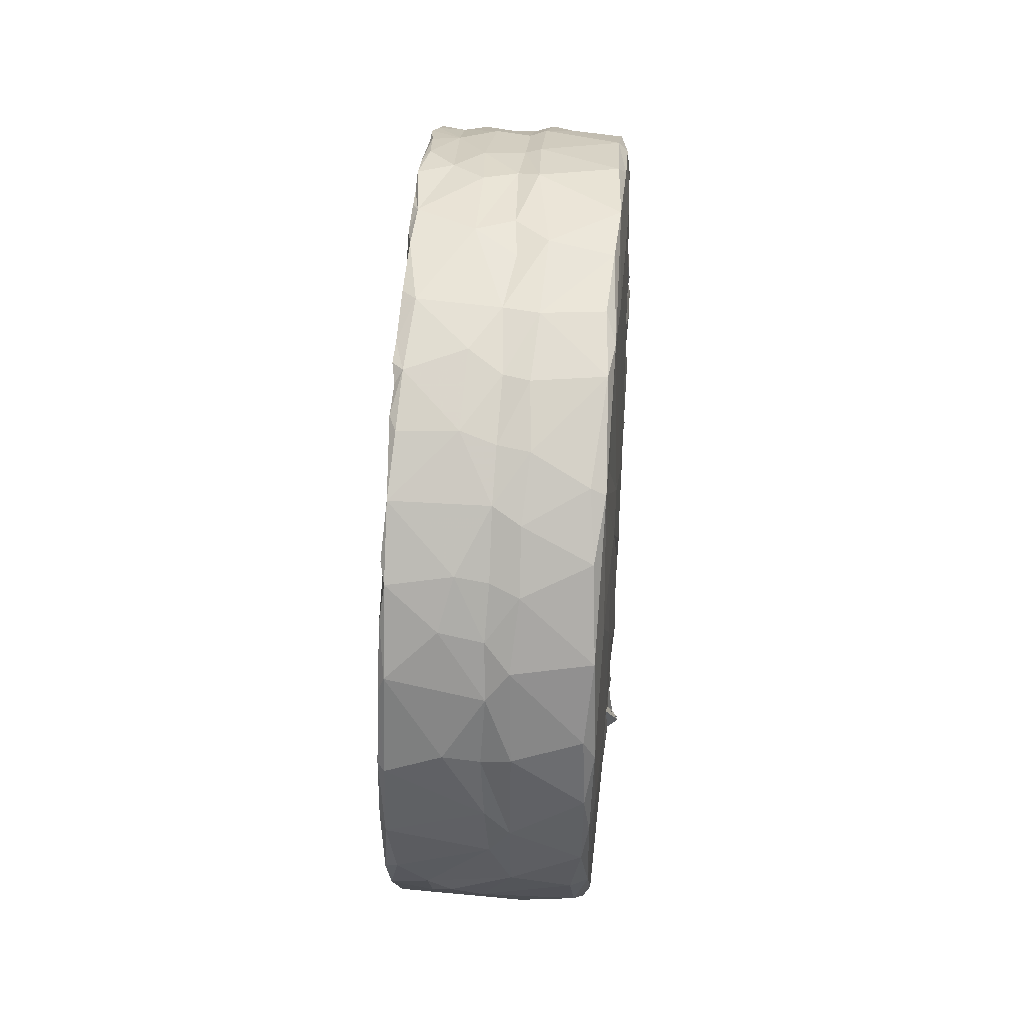
<metadata>
{"format":"obj","ext":"obj","renderer":"f3d","projection":"perspective","resolution":1024,"background":"white","views":[{"elev":1.5,"azim":3.7,"up":"+Z"}]}
</metadata>
<code>
v -0.006257 0.02213 -0.000663
v -0.005282 0.02185 -0.003939
v -0.005737 0.02182 0.004308
v -0.002042 0.02242 0.00061
v -0.002405 0.02201 -0.00398
v -0.002994 0.02184 -0.006184
v -0.006152 0.02134 -0.006022
v 0.000432 0.02247 -0.004056
v -0.000662 0.02204 -0.002494
v -0.006502 0.02132 -0.00474
v -0.001182 0.02178 -0.004353
v -0.000684 0.0222 -0.00561
v -0.004669 0.02122 -0.006684
v 0.002223 0.02248 -0.003117
v 0.002337 0.02169 -0.006649
v 0.0005 0.0225 0.002085
v -0.001272 0.02196 -0.005599
v 0.001511 0.02226 -0.006667
v 8e-06 0.02195 -0.007202
v 0.004527 0.02235 -0.002884
v -0.006665 0.01972 -0.009861
v 0.00158 0.02076 -0.01061
v -0.003016 0.02063 -0.008665
v -0.000956 0.02227 0.003048
v 0.001251 0.02188 0.005864
v -0.001374 0.0202 -0.01001
v 8.3e-05 0.02092 0.008278
v 0.004748 0.02246 0.000746
v 0.00519 0.02218 -0.000104
v 0.00239 0.0203 -0.01035
v -0.000306 0.01991 -0.01192
v 0.004834 0.02166 -0.006106
v -0.003935 0.0209 0.008119
v -0.002723 0.02134 0.007555
v 0.004996 0.02195 0.004557
v 0.004022 0.02046 -0.009662
v -0.004842 0.01896 -0.01179
v -0.003048 0.01898 -0.01274
v 0.004755 0.02078 -0.008331
v 0.00525 0.02082 0.008107
v 0.005182 0.02085 -0.003814
v 9.7e-05 0.01897 -0.01319
v -0.006621 0.01698 -0.005034
v -0.006897 0.01666 -0.01031
v 0.001631 0.02061 0.009179
v -0.006737 0.01719 -0.01378
v -0.00549 0.01988 0.009967
v 0.004256 0.01864 -0.01283
v 0.002309 0.01889 -0.01286
v -0.001661 0.01691 -0.01514
v 0.005946 0.0187 0.01141
v -0.005369 0.01636 -0.01515
v 0.00038 0.01813 0.01295
v 0.005466 0.01898 0.01168
v -0.006861 0.01356 -0.01727
v -0.00541 0.01745 0.01209
v -0.005167 0.01816 0.01303
v 0.001738 0.01888 0.01219
v -0.003218 0.01645 0.01524
v 0.004352 0.01657 -0.01534
v -6.9e-05 0.01625 -0.01611
v -0.001043 0.01485 -0.01671
v -0.006334 0.02005 0.001107
v 0.006228 0.01553 0.0108
v 0.004853 0.01892 -0.01112
v 0.005592 0.02147 0.003542
v 0.004853 0.01626 -0.01234
v 0.001723 0.01549 -0.01676
v -0.001714 0.01871 0.01243
v -0.006668 0.01065 -0.006367
v 0.000351 0.01192 -0.01931
v -0.00464 0.01568 0.01606
v 0.005445 0.01235 -0.01007
v 0.003922 0.01374 -0.01804
v -0.000973 0.01614 0.01562
v 0.000972 0.01585 0.01571
v 0.005591 0.01687 0.0145
v 0.006145 0.01486 0.005893
v -0.006876 0.01016 -0.01075
v -0.002739 0.01259 -0.01844
v -0.004985 0.01515 0.0161
v -0.005146 0.01641 0.0147
v -0.006909 0.00717 -0.02047
v 0.0049 0.01321 -0.01479
v 0.004459 0.008962 -0.02023
v -0.001042 0.01358 0.01798
v 0.006194 0.01534 0.01554
v -0.005031 0.01442 0.01692
v -0.002712 0.0128 0.01846
v 0.00219 0.01673 0.01503
v -0.005544 0.01023 0.009508
v -0.001038 0.01137 -0.01924
v -0.006591 0.01067 -0.01931
v 0.00202 0.01495 0.01689
v 0.006186 0.01363 0.008249
v -0.002653 0.009807 -0.02016
v -0.004723 0.0135 0.01796
v 0.000534 0.01366 0.01752
v 0.002987 0.01415 0.01739
v -0.004604 0.0113 0.01848
v -0.006043 0.01032 0.00271
v 0.00581 0.01186 -0.003683
v -0.006462 0.007273 -0.02085
v -0.004823 0.01332 0.01694
v 0.006396 0.01227 0.01781
v 0.006341 0.01619 0.01204
v 0.006563 0.01352 0.009539
v 0.002062 0.01279 0.01847
v 0.006255 0.01381 0.01074
v -0.00703 0.009452 -0.01768
v 0.004007 0.01083 -0.01985
v -0.002844 0.009098 0.0203
v 0.003113 0.01069 0.01942
v 0.003588 0.007883 -0.02129
v 0.006479 0.01085 0.009777
v 0.005752 0.007648 -0.008802
v 0.000163 0.008727 -0.02095
v -0.002082 0.008894 0.02055
v -0.000371 0.01065 0.01961
v 0.004567 0.01262 0.01841
v -0.001234 0.007658 -0.02098
v 0.00661 0.009788 0.01689
v 0.006256 0.009387 0.003574
v -0.001472 0.0056 -0.02173
v -0.004233 0.009223 0.02046
v 0.005816 0.01401 0.01728
v 0.006226 0.008311 0.002211
v 0.000173 0.007592 0.02062
v -0.004583 0.009299 0.02014
v 0.0059 0.01013 0.01967
v 0.006717 0.006906 0.01334
v 0.006438 0.01005 0.007133
v -0.000656 0.007785 0.02085
v 0.005612 0.005463 -0.01013
v 0.005355 0.007421 -0.01361
v -0.004368 0.007659 0.02114
v 0.006502 0.008941 0.0197
v 0.006553 0.006338 0.009966
v 0.005762 0.005033 -0.01235
v -0.000172 0.005603 -0.02201
v 0.001664 0.01041 0.01953
v 0.006591 0.00708 0.005408
v -0.006254 0.003373 -0.02192
v 0.003684 0.003217 -0.02251
v -0.004768 0.008866 0.01695
v 0.005677 0.00393 -0.01275
v 0.005464 0.005196 -0.01128
v -0.004521 0.007586 0.02079
v -0.002595 0.004385 0.02181
v -0.006831 -0.002258 -0.01972
v 0.00636 0.008168 0.00575
v 0.005522 0.003849 -0.01174
v -0.002092 0.004237 0.02197
v 0.002961 0.007899 0.02071
v 0.00619 -0.005091 -0.004902
v 0.005693 0.003854 -0.009852
v -0.000944 0.0018 -0.02223
v 0.001526 0.007476 0.02065
v 0.002145 0.004125 0.02173
v 0.006209 0.001939 -0.002985
v -0.00399 0.005146 0.02181
v 0.006057 0.007133 0.02085
v 0.006734 0.006051 0.01229
v 0.006156 0.007011 0.003136
v 0.005858 0.003103 -0.01235
v 0.000659 0.004239 0.02143
v 0.005573 0.002843 -0.01064
v 0.005727 0.00216 -0.01104
v 0.005623 0.002513 -0.01291
v -0.006703 0.00158 -0.02158
v -0.003696 0.001596 -0.02237
v 0.005622 0.01249 -0.006569
v 0.005566 0.002573 -0.01182
v 0.006913 0.00501 0.01347
v 0.006501 0.003635 0.006852
v -0.006454 0.005087 -0.006986
v 0.006141 -0.002155 -0.006685
v 0.006206 0.002736 -0.01248
v 0.004562 0.002186 -0.02189
v -0.004492 0.004582 0.022
v 0.003395 0.004833 0.02141
v 0.006368 0.006188 0.004895
v 0.005865 0.001799 -0.01222
v -0.000376 0.00237 0.02226
v 0.006278 0.002711 0.02183
v 0.006693 0.004972 0.01046
v 0.000196 0.001039 -0.02256
v 0.006587 0.00308 0.008763
v 0.006315 0.003185 0.003815
v 0.006515 0.001771 0.003385
v 0.005699 8.7e-05 -0.01133
v 0.002949 0.001107 0.02235
v 0.006668 0.004616 0.01465
v 0.006555 0.004432 0.004232
v 0.005698 0.001407 -0.009586
v 0.005826 0.00076 -0.01213
v 0.00577 0.000592 -0.01058
v 0.004812 -0.005346 -0.02121
v 0.004355 -0.003314 -0.02215
v 0.000367 0.001075 0.02232
v 0.006551 0.001823 0.005701
v 0.005307 0.004302 -0.01538
v 0.006929 0.003175 0.01299
v 0.006793 0.000501 0.008507
v 0.005726 -0.000305 -0.01025
v 0.00667 0.003816 0.01256
v 0.006508 0.003743 0.01062
v -0.00571 0.000317 0.00035
v 0.006136 -0.000205 -0.01201
v 0.003465 -0.001829 -0.0226
v 0.003692 -4.2e-05 0.02234
v -0.004171 0.002654 0.02138
v 0.006779 0.002585 0.02124
v 0.006835 0.00182 0.01837
v 0.005624 -0.000244 -0.009418
v -0.006104 -0.004165 -0.02173
v -0.006285 -0.001528 -0.02212
v -0.002404 0.000715 0.0225
v -0.004129 -0.000163 0.02188
v 0.006802 0.003152 0.01125
v 0.006533 0.000807 0.009416
v 0.005685 -0.000162 -0.01256
v -0.006606 -0.002828 -0.02159
v 0.006858 0.001944 0.01569
v 0.006354 0.001284 -5.1e-05
v 0.005779 -0.001961 -0.01198
v 0.006757 0.001046 0.01014
v 0.006367 -0.002173 -0.001478
v -0.000266 -0.0001 0.02255
v 0.00674 9e-06 0.01276
v 0.006574 -0.001932 0.003857
v -0.001283 -0.002271 0.02245
v -0.00434 0.005229 0.02092
v 0.0069 0.000125 0.01148
v 0.005773 -0.00122 -0.009424
v 0.005687 -0.002264 -0.009268
v 0.0058 -0.003308 -0.01035
v -0.004009 -0.001379 0.0226
v 0.006965 -0.000801 0.01379
v -0.006113 -0.0101 -0.008659
v 0.0058 -0.004373 -0.008659
v 0.005936 -0.003863 -0.01145
v -0.002465 -0.003835 0.02205
v 0.000327 -0.002368 0.02218
v 0.006751 -0.001218 0.0109
v 0.005959 -0.004404 -0.009457
v 0.005825 -0.008159 -0.0117
v 0.002593 -0.002339 0.02243
v 0.001529 0.00095 0.02229
v 0.00685 -0.001017 0.01486
v 0.00688 -0.003537 0.01283
v 0.00577 -0.004714 -0.01046
v -0.004012 -0.007155 -0.02112
v 0.006328 -0.001117 0.022
v -0.003906 -0.004221 0.02117
v 0.00606 -0.005526 -0.0111
v 0.005844 -0.00655 -0.008633
v -0.006199 -0.008417 -0.02044
v 0.001569 -0.002701 0.02211
v 0.006831 -0.005916 0.01136
v 0.005777 -0.004641 -0.01187
v -0.006247 -0.0108 -0.0191
v 0.005615 -0.007092 -0.0105
v -0.006553 -0.006526 -0.01511
v -0.003799 -0.00488 0.02202
v -0.004855 -0.006456 0.0112
v 0.005932 -0.006739 -0.01121
v 0.006988 -0.006854 0.01747
v -0.002701 -0.00996 -0.02052
v 0.004806 -0.009872 -0.0199
v 0.006545 -0.003723 0.0216
v 0.006964 -0.001476 0.01984
v 0.005873 -0.006957 -0.009749
v 0.005834 -0.007685 -0.01065
v 0.006391 -0.007884 -0.01134
v 0.005576 -0.008117 -0.01354
v -0.004123 -0.005991 0.02169
v 0.00145 -0.006204 0.02132
v -0.00409 -0.007617 0.02086
v 0.006908 -0.01 0.01529
v 0.003732 -0.004241 0.02188
v -0.000439 -0.005871 0.02165
v 0.005777 -0.009756 -0.01065
v -0.001091 -0.008757 -0.02102
v 0.002317 -0.005734 0.02166
v 0.006074 -0.009349 -0.006753
v -0.005991 -0.01527 -0.01548
v -0.003986 -0.01023 -0.02001
v 0.00653 -0.006247 0.002671
v -0.003886 -0.008136 0.02091
v -0.005475 -0.01184 -0.01886
v -0.002419 -0.007444 0.02106
v 0.003862 -0.01045 -0.02013
v -0.000805 -0.0104 0.0198
v 0.005024 -0.01525 -0.0162
v 0.006422 -0.007465 0.02069
v 0.001375 -0.009646 0.01988
v 0.00224 -0.00976 0.02005
v -0.003737 -0.0107 0.01987
v 0.005337 -0.01455 -0.01475
v -0.000298 -0.01416 -0.01753
v 0.000705 -0.01198 -0.01942
v 0.004558 -0.01361 -0.01799
v 0.006911 -0.007157 0.02024
v -0.004122 -0.01134 0.01935
v -0.004331 -0.01773 0.01177
v 0.00649 -0.01162 0.01869
v -0.004047 -0.01107 0.01856
v -0.000386 -0.01645 -0.01522
v -0.002323 -0.01216 0.0189
v 0.006035 -0.01432 -0.005917
v -0.005687 -0.01513 -0.01638
v 0.000894 -0.01564 -0.01638
v 0.002303 -0.01312 0.01823
v -0.004185 -0.01298 0.01846
v -0.00419 -0.01403 0.01728
v 0.006285 -0.0134 -0.000832
v -0.000628 -0.01347 0.01805
v 0.006872 -0.01071 0.0186
v -0.005374 -0.01347 0.001334
v -0.004207 -0.01506 0.01645
v -0.004078 -0.01537 0.01516
v 0.00703 -0.008896 0.01719
v 0.006405 -0.01316 0.001531
v -0.00078 -0.017 0.01498
v 0.00116 -0.01253 0.01838
v 0.006676 -0.01676 0.01101
v 0.006657 -0.01507 0.01598
v -0.00571 -0.01831 -0.01236
v -0.003875 -0.01578 0.01615
v 0.006476 -0.01978 0.008902
v -0.005345 -0.01842 -0.01276
v 0.001234 -0.01607 0.01548
v -0.004291 -0.01635 0.01498
v 0.006155 -0.01971 0.002546
v 0.006161 -0.01652 -0.00214
v -0.00041 -0.01866 -0.01222
v 0.004823 -0.0172 -0.01452
v -0.004096 -0.01748 0.0142
v -0.005439 -0.01951 -0.007984
v 0.005874 -0.01909 -0.005392
v -0.002338 -0.01907 -0.01194
v -0.004305 -0.01904 0.01166
v -0.00542 -0.02045 -0.008417
v 0.00541 -0.01847 -0.01197
v -0.005074 -0.02103 -0.00238
v 0.001162 -0.01904 -0.01213
v -0.005046 -0.02106 -0.007775
v -2e-05 -0.02057 -0.008891
v 0.004857 -0.01952 -0.01113
v 0.006358 -0.01743 0.01352
v 0.003008 -0.01723 0.01433
v 0.001384 -0.01755 0.01355
v -0.004476 -0.02033 0.009031
v -0.004388 -0.02036 0.007207
v -0.005203 -0.02155 -0.004831
v -0.004863 -0.02226 -0.003028
v 0.000791 -0.01956 0.01076
v -0.004604 -0.02087 0.007953
v -0.003575 -0.0196 0.01123
v -0.004044 -0.02123 0.007594
v -0.004473 -0.02108 0.006898
v -0.004762 -0.02155 0.000228
v -0.00506 -0.0221 -0.00186
v -0.004696 -0.0225 0.001134
v 0.006001 -0.01945 0.01054
v 0.002675 -0.01975 0.01047
v -0.004315 -0.02208 0.004527
v -0.004662 -0.02161 0.005318
v 1.7e-05 -0.02151 -0.005917
v -0.002279 -0.02186 -0.005392
v 0.001246 -0.02126 -0.007511
v 0.0009 -0.02101 0.007345
v -0.000835 -0.02074 0.008652
v -0.001168 -0.02206 0.004567
v -0.001416 -0.02235 -0.002607
v 0.00546 -0.02121 -0.007016
v 0.006049 -0.02192 0.00139
v 0.000305 -0.02205 -0.002935
v 0.006106 -0.02096 0.007231
v 0.000664 -0.02197 0.00386
v 0.000469 -0.02236 0.000879
v 0.001908 -0.02245 -0.00012
v 0.001799 -0.02216 -0.00368
v 0.002287 -0.02127 0.007036
v 0.002343 -0.02217 0.003511
v 0.005286 -0.02216 0.001724
v 0.005445 -0.02217 -0.00202
v 0.000902 -0.00585 -0.02192
v 0.003929 -0.007213 -0.02151
v -0.000675 -0.002829 -0.02221
v -0.004463 0.01217 0.01895
v -0.00449 0.01063 0.01982
v -0.003816 -0.003075 0.0224
v -0.004544 0.001591 0.02222
v -0.004109 -0.002587 0.02192
v -0.003905 0.000396 0.02256
v -0.004445 0.003132 0.02195
v -0.004245 0.002674 0.02233
v -0.004108 -0.004572 0.02179
f 1 10 7
f 1 7 2
f 4 3 1
f 4 1 5
f 1 2 5
f 5 2 6
f 5 6 17
f 2 7 13
f 2 13 6
f 23 6 13
f 10 21 7
f 11 9 5
f 11 12 8
f 5 17 11
f 11 17 12
f 8 12 18
f 18 12 19
f 23 17 6
f 3 4 24
f 16 4 9
f 9 8 16
f 9 4 5
f 16 8 14
f 9 11 8
f 14 8 18
f 19 12 17
f 10 1 21
f 17 26 19
f 23 13 7
f 7 21 23
f 3 47 1
f 24 4 16
f 14 18 15
f 17 23 26
f 19 31 22
f 18 19 22
f 31 19 26
f 34 33 3
f 34 3 24
f 28 16 14
f 20 14 32
f 32 14 15
f 1 44 21
f 26 23 37
f 21 37 23
f 47 63 1
f 24 16 25
f 28 14 20
f 1 63 44
f 15 18 30
f 30 18 22
f 26 37 38
f 26 38 31
f 34 24 27
f 28 20 29
f 29 20 32
f 32 15 36
f 37 21 46
f 35 16 28
f 36 39 32
f 36 15 30
f 31 38 42
f 47 3 33
f 56 63 47
f 25 16 35
f 28 66 35
f 66 28 29
f 32 39 41
f 30 49 36
f 36 49 48
f 30 22 49
f 31 42 22
f 38 37 52
f 46 52 37
f 27 24 25
f 29 32 41
f 63 43 44
f 36 48 39
f 46 21 44
f 42 49 22
f 27 25 45
f 40 25 35
f 35 66 40
f 29 41 66
f 41 39 65
f 42 38 50
f 38 52 50
f 65 39 48
f 69 33 34
f 34 27 69
f 40 45 25
f 61 42 50
f 33 69 47
f 63 70 43
f 43 70 44
f 61 68 42
f 47 69 57
f 45 58 27
f 40 66 51
f 49 60 48
f 49 42 68
f 52 46 55
f 45 40 54
f 172 41 65
f 49 68 60
f 46 44 55
f 62 61 50
f 52 80 50
f 50 80 62
f 47 57 56
f 58 53 27
f 41 172 102
f 60 65 48
f 69 59 57
f 27 53 69
f 51 54 40
f 44 70 79
f 60 68 74
f 57 82 56
f 58 45 54
f 66 106 51
f 80 52 55
f 63 101 70
f 44 110 55
f 92 62 80
f 57 72 82
f 59 72 57
f 63 56 91
f 63 91 101
f 53 58 90
f 66 64 106
f 67 65 84
f 71 68 61
f 59 69 75
f 66 78 64
f 67 73 65
f 62 92 71
f 62 71 61
f 55 83 93
f 93 80 55
f 82 104 56
f 76 69 53
f 90 58 54
f 66 41 102
f 55 110 83
f 90 76 53
f 90 54 77
f 67 84 73
f 65 85 84
f 71 74 68
f 81 82 72
f 77 54 51
f 66 102 78
f 65 73 172
f 65 60 85
f 96 80 93
f 76 75 69
f 74 85 60
f 96 92 80
f 104 82 81
f 77 51 87
f 44 150 110
f 97 88 72
f 81 88 104
f 75 98 86
f 76 90 94
f 74 111 85
f 111 74 71
f 97 59 89
f 72 59 97
f 59 75 86
f 97 104 88
f 86 89 59
f 76 98 75
f 99 94 90
f 77 126 90
f 87 126 77
f 51 106 87
f 70 101 208
f 92 96 121
f 93 83 103
f 78 95 64
f 92 121 71
f 96 93 103
f 94 98 76
f 71 117 111
f 89 392 97
f 87 106 105
f 64 95 107
f 78 132 95
f 79 150 44
f 121 117 71
f 97 100 104
f 98 94 108
f 94 99 108
f 100 145 104
f 104 145 56
f 106 64 122
f 64 107 109
f 70 176 79
f 124 96 103
f 96 124 121
f 126 99 90
f 126 87 105
f 56 145 91
f 102 127 78
f 126 120 99
f 84 116 73
f 117 114 111
f 108 141 98
f 95 115 107
f 84 135 116
f 84 85 202
f 114 85 111
f 393 392 112
f 112 392 89
f 120 113 99
f 135 84 202
f 110 170 83
f 117 140 114
f 103 83 143
f 108 99 113
f 109 122 64
f 121 140 117
f 98 119 86
f 107 115 109
f 127 123 78
f 118 86 119
f 89 86 118
f 141 119 98
f 73 116 172
f 143 83 170
f 124 103 143
f 100 393 129
f 105 106 122
f 114 144 85
f 124 140 121
f 141 108 113
f 122 109 115
f 170 110 150
f 144 114 140
f 89 118 112
f 78 123 132
f 393 112 125
f 124 143 171
f 129 125 136
f 119 133 118
f 130 126 105
f 132 123 151
f 116 135 134
f 144 179 85
f 112 136 125
f 128 133 119
f 141 128 119
f 126 130 120
f 115 131 122
f 95 131 115
f 95 132 131
f 130 113 120
f 105 137 130
f 131 132 138
f 123 127 164
f 124 171 157
f 124 157 140
f 144 140 187
f 141 113 154
f 233 129 148
f 129 233 100
f 138 132 151
f 151 123 142
f 101 91 208
f 134 135 147
f 135 139 147
f 150 79 264
f 170 217 143
f 140 157 187
f 149 136 112
f 123 182 142
f 139 135 146
f 135 202 146
f 141 158 128
f 130 154 113
f 100 233 145
f 91 145 266
f 171 143 217
f 154 158 141
f 130 162 154
f 79 176 264
f 152 134 147
f 112 118 153
f 112 153 149
f 162 130 137
f 122 213 105
f 147 146 152
f 147 139 146
f 128 166 133
f 137 105 213
f 151 175 138
f 70 208 176
f 134 152 156
f 123 194 182
f 194 123 164
f 190 127 102
f 156 116 134
f 146 165 152
f 202 85 179
f 149 161 136
f 154 159 158
f 122 131 214
f 131 186 163
f 102 172 160
f 146 169 165
f 157 171 391
f 158 166 128
f 131 138 186
f 142 175 151
f 189 194 164
f 116 155 172
f 152 167 156
f 167 152 168
f 202 169 146
f 133 184 118
f 163 186 207
f 127 190 164
f 102 160 190
f 173 168 152
f 173 152 165
f 178 173 165
f 165 169 178
f 217 170 223
f 144 187 210
f 149 180 161
f 166 184 133
f 163 174 131
f 164 190 189
f 156 177 116
f 157 391 187
f 144 210 179
f 118 184 153
f 154 162 181
f 160 172 155
f 156 167 195
f 178 183 173
f 178 169 183
f 213 185 162
f 162 137 213
f 131 174 193
f 206 174 163
f 138 175 188
f 142 201 175
f 201 142 182
f 173 183 168
f 149 399 180
f 159 166 158
f 163 220 206
f 163 207 220
f 167 168 195
f 176 240 264
f 168 183 191
f 202 222 169
f 181 192 154
f 182 194 201
f 155 116 177
f 195 168 197
f 191 183 196
f 183 169 196
f 169 222 196
f 217 223 216
f 192 159 154
f 162 185 181
f 174 206 203
f 160 225 190
f 195 177 156
f 197 168 191
f 179 199 198
f 179 210 199
f 166 200 184
f 193 174 203
f 138 204 186
f 138 188 204
f 194 189 201
f 186 204 207
f 266 208 91
f 195 197 215
f 196 209 191
f 149 218 399
f 193 203 230
f 175 204 188
f 201 189 190
f 195 235 177
f 235 195 215
f 235 205 197
f 196 222 209
f 399 397 395
f 184 218 153
f 149 153 218
f 185 211 181
f 219 212 395
f 122 214 213
f 193 214 131
f 197 205 215
f 191 235 197
f 217 216 389
f 193 230 224
f 207 204 221
f 175 201 204
f 190 225 231
f 215 205 235
f 235 191 226
f 226 191 209
f 150 258 170
f 258 216 223
f 218 397 399
f 249 200 166
f 203 206 234
f 227 220 207
f 209 222 226
f 223 170 258
f 234 230 203
f 220 227 206
f 207 221 227
f 231 204 201
f 231 201 190
f 240 176 208
f 222 202 226
f 166 159 249
f 181 211 192
f 212 255 233
f 214 193 224
f 202 179 198
f 184 229 218
f 159 192 249
f 212 219 255
f 213 214 272
f 160 228 225
f 389 216 258
f 199 210 390
f 229 184 200
f 145 308 266
f 206 227 234
f 235 237 236
f 145 233 308
f 227 245 234
f 227 221 245
f 221 204 245
f 237 235 242
f 235 226 242
f 226 202 261
f 229 232 218
f 249 192 248
f 218 238 397
f 229 200 244
f 230 239 224
f 225 228 289
f 226 261 242
f 389 258 253
f 244 200 249
f 214 224 272
f 224 250 272
f 224 239 250
f 234 245 230
f 231 225 289
f 241 235 236
f 198 199 390
f 218 243 238
f 236 237 246
f 276 202 198
f 211 248 192
f 259 244 249
f 185 254 211
f 219 396 255
f 204 231 245
f 236 246 241
f 237 242 252
f 261 202 247
f 247 202 276
f 284 389 253
f 232 243 218
f 230 245 251
f 260 245 231
f 243 394 238
f 185 213 254
f 239 230 250
f 237 252 246
f 256 252 242
f 256 242 261
f 229 244 232
f 257 241 246
f 253 258 288
f 271 211 254
f 211 281 248
f 245 260 251
f 208 266 320
f 246 252 257
f 249 248 259
f 396 400 255
f 255 308 233
f 235 241 177
f 252 256 273
f 258 150 287
f 258 287 262
f 394 265 400
f 250 230 251
f 252 273 257
f 271 281 211
f 271 254 213
f 256 263 273
f 256 261 267
f 287 150 264
f 288 258 291
f 253 288 269
f 284 253 269
f 198 390 270
f 243 265 394
f 241 257 177
f 263 256 267
f 247 267 261
f 258 262 291
f 390 284 293
f 400 277 255
f 268 250 251
f 286 177 257
f 284 269 302
f 232 244 278
f 248 285 259
f 265 277 400
f 160 317 228
f 274 273 263
f 274 263 267
f 275 274 267
f 267 247 275
f 281 285 248
f 232 278 282
f 160 155 317
f 302 269 288
f 243 232 282
f 259 278 244
f 265 243 292
f 277 279 255
f 213 272 304
f 213 304 271
f 250 268 272
f 260 280 251
f 273 286 257
f 293 284 302
f 270 390 293
f 259 285 278
f 304 272 268
f 155 336 317
f 273 274 283
f 274 275 283
f 198 270 300
f 277 265 292
f 155 177 286
f 275 247 283
f 312 262 287
f 296 285 281
f 292 290 277
f 282 292 243
f 255 279 308
f 276 198 300
f 291 262 312
f 271 296 281
f 208 320 240
f 302 288 301
f 278 297 282
f 228 317 289
f 270 293 303
f 266 308 306
f 273 283 286
f 301 291 312
f 288 291 301
f 292 282 294
f 297 294 282
f 240 287 264
f 300 270 295
f 271 304 296
f 305 308 279
f 247 276 283
f 278 285 298
f 305 279 290
f 260 289 327
f 260 231 289
f 297 278 298
f 299 290 292
f 302 303 293
f 296 298 285
f 292 294 310
f 280 268 251
f 283 276 300
f 303 295 270
f 290 299 305
f 310 299 292
f 268 280 323
f 303 302 313
f 155 286 336
f 304 268 323
f 286 311 336
f 302 301 313
f 297 326 294
f 306 308 322
f 280 260 327
f 289 317 324
f 309 313 301
f 296 307 298
f 296 304 319
f 240 320 340
f 286 283 311
f 287 329 312
f 301 312 309
f 345 300 295
f 307 296 319
f 315 305 299
f 315 308 305
f 312 332 309
f 314 298 307
f 287 340 329
f 295 303 338
f 297 298 314
f 310 315 299
f 304 323 319
f 322 308 315
f 289 324 331
f 240 340 287
f 312 329 332
f 297 314 326
f 315 316 322
f 323 280 327
f 320 266 306
f 303 313 338
f 310 294 318
f 318 294 326
f 332 342 309
f 310 330 315
f 316 315 330
f 283 341 311
f 318 330 310
f 330 321 316
f 321 322 316
f 283 300 341
f 342 337 309
f 309 337 313
f 289 331 327
f 313 337 347
f 307 319 328
f 326 325 318
f 330 318 325
f 319 323 328
f 320 346 340
f 338 313 347
f 324 317 378
f 307 328 314
f 314 333 326
f 322 321 334
f 340 344 329
f 332 329 344
f 338 345 295
f 311 341 336
f 333 325 326
f 327 328 323
f 339 334 330
f 334 306 322
f 324 378 335
f 317 336 378
f 344 348 332
f 332 348 342
f 347 350 338
f 320 306 346
f 348 349 342
f 352 333 314
f 325 333 353
f 325 339 330
f 337 342 349
f 349 347 337
f 328 352 314
f 352 353 333
f 360 339 325
f 343 306 339
f 356 344 340
f 338 350 345
f 327 331 328
f 360 343 339
f 306 343 355
f 306 355 346
f 346 356 340
f 356 348 344
f 328 351 352
f 348 371 349
f 349 370 372
f 349 372 347
f 372 350 347
f 351 328 331
f 353 358 325
f 354 355 343
f 348 356 357
f 300 345 341
f 358 360 325
f 354 343 360
f 355 363 346
f 346 363 364
f 357 346 364
f 356 346 357
f 357 371 348
f 371 370 349
f 377 350 372
f 345 350 377
f 352 358 353
f 359 355 354
f 324 335 331
f 351 367 352
f 358 374 360
f 360 361 354
f 361 359 354
f 362 355 359
f 369 355 362
f 363 365 364
f 341 345 377
f 351 366 367
f 352 367 358
f 374 361 360
f 359 361 362
f 362 361 369
f 363 355 369
f 365 363 369
f 364 365 357
f 336 341 378
f 357 376 371
f 384 372 370
f 366 351 331
f 373 358 367
f 374 358 373
f 374 375 361
f 361 368 369
f 368 365 369
f 365 376 357
f 376 370 371
f 377 372 384
f 361 375 368
f 365 382 376
f 370 376 379
f 379 384 370
f 377 378 341
f 380 367 366
f 374 373 375
f 375 365 368
f 365 375 382
f 379 376 382
f 383 379 382
f 366 331 380
f 367 380 385
f 367 385 373
f 373 381 375
f 335 378 331
f 381 382 375
f 383 384 379
f 388 377 384
f 331 378 380
f 385 381 373
f 385 386 381
f 381 386 382
f 386 383 382
f 384 383 388
f 378 377 388
f 387 383 386
f 387 388 383
f 385 380 386
f 380 387 386
f 380 378 387
f 387 378 388
f 389 210 391
f 210 187 391
f 391 171 217
f 389 390 210
f 389 284 390
f 389 391 217
f 277 290 279
f 148 129 136
f 100 97 392
f 393 100 392
f 129 393 125
f 238 394 396
f 238 396 219
f 396 394 400
f 219 395 397
f 219 397 238
f 233 180 399
f 212 233 398
f 233 399 398
f 161 180 233
f 136 161 233
f 233 148 136
f 306 334 339
f 334 321 330
f 212 399 395
f 212 398 399
f 88 81 72

</code>
